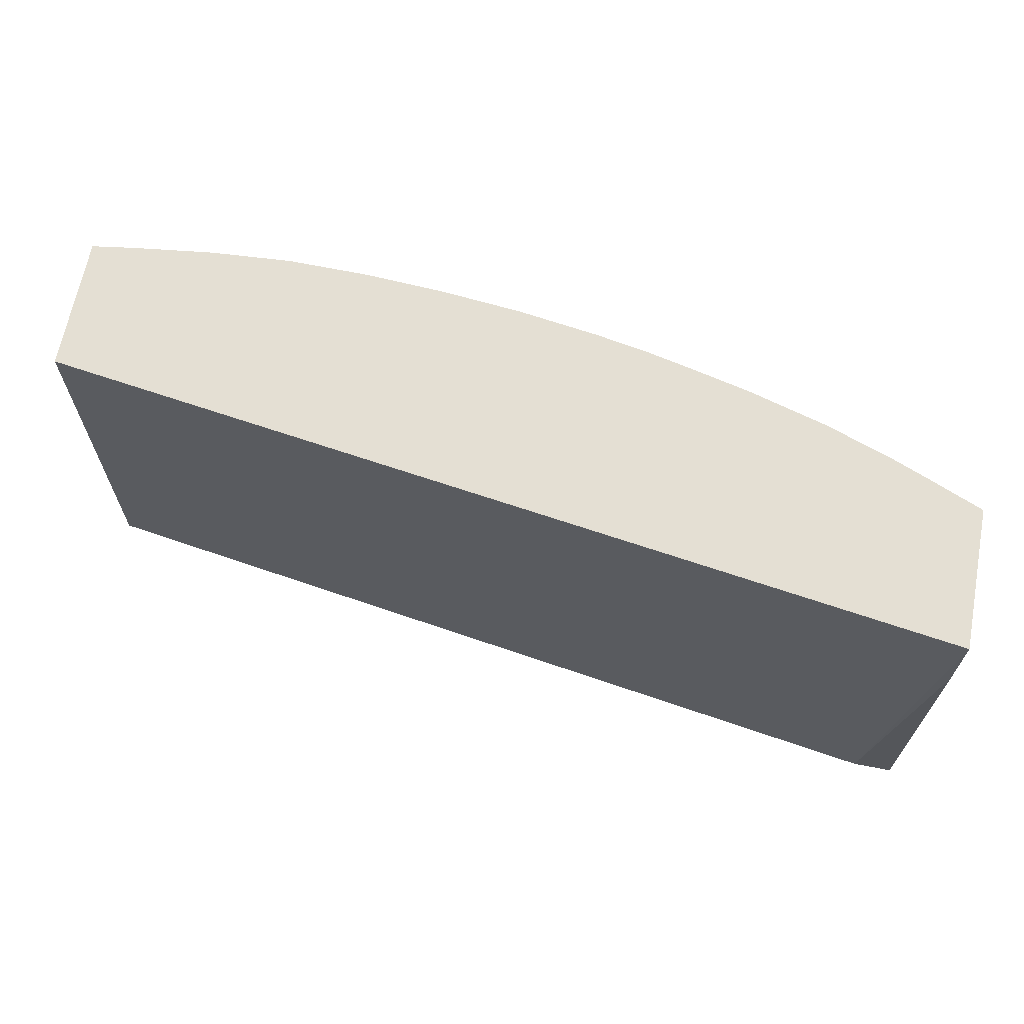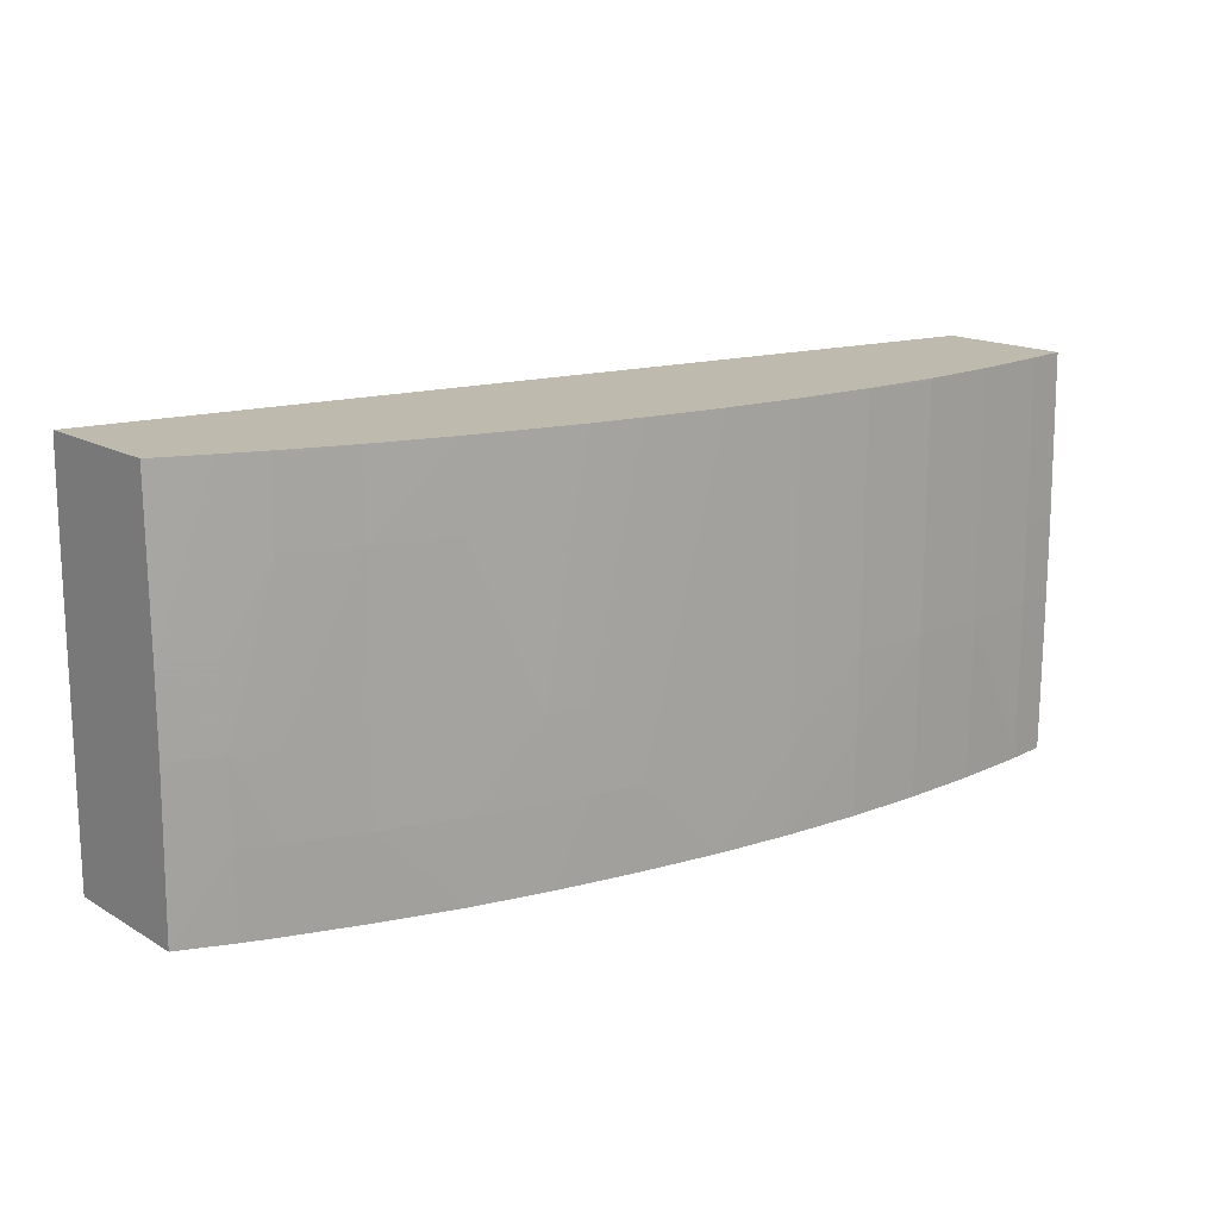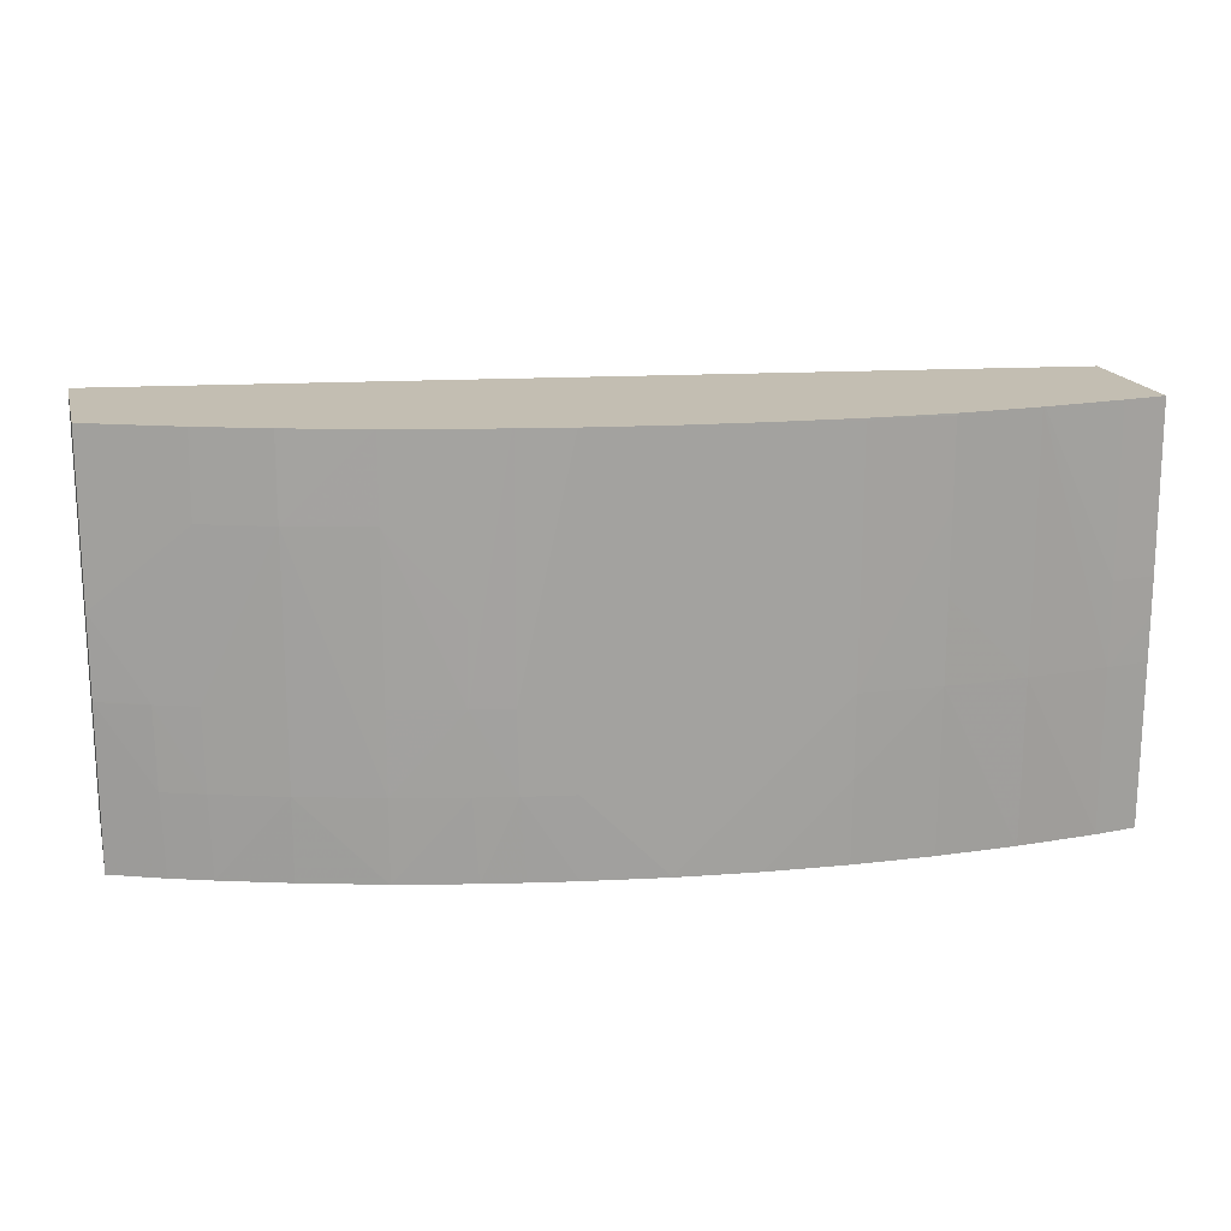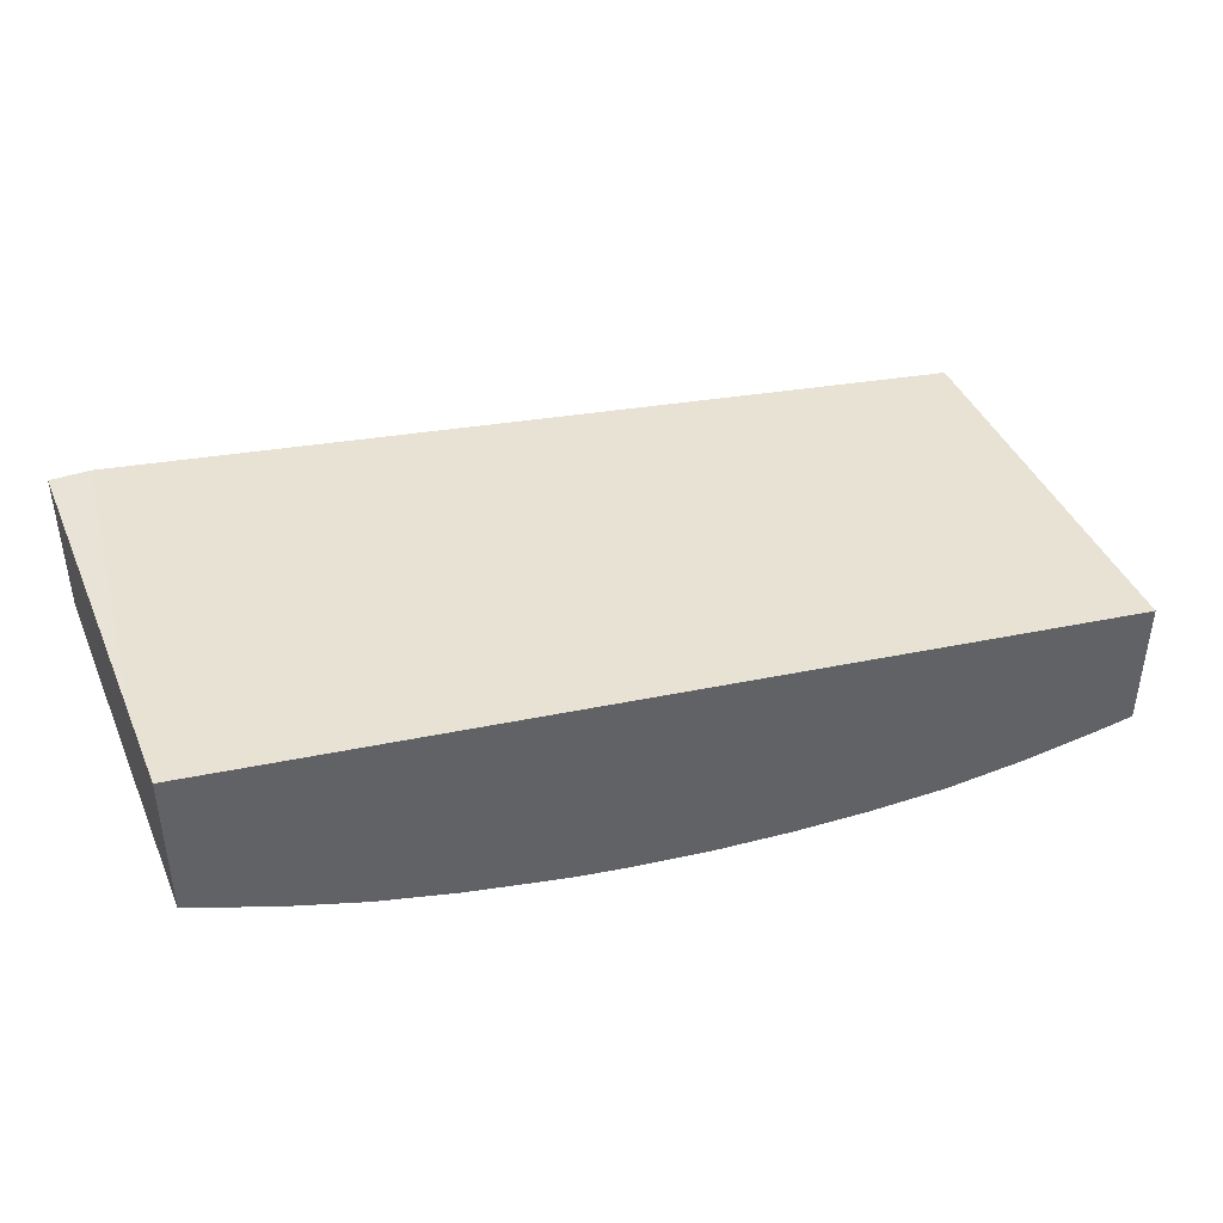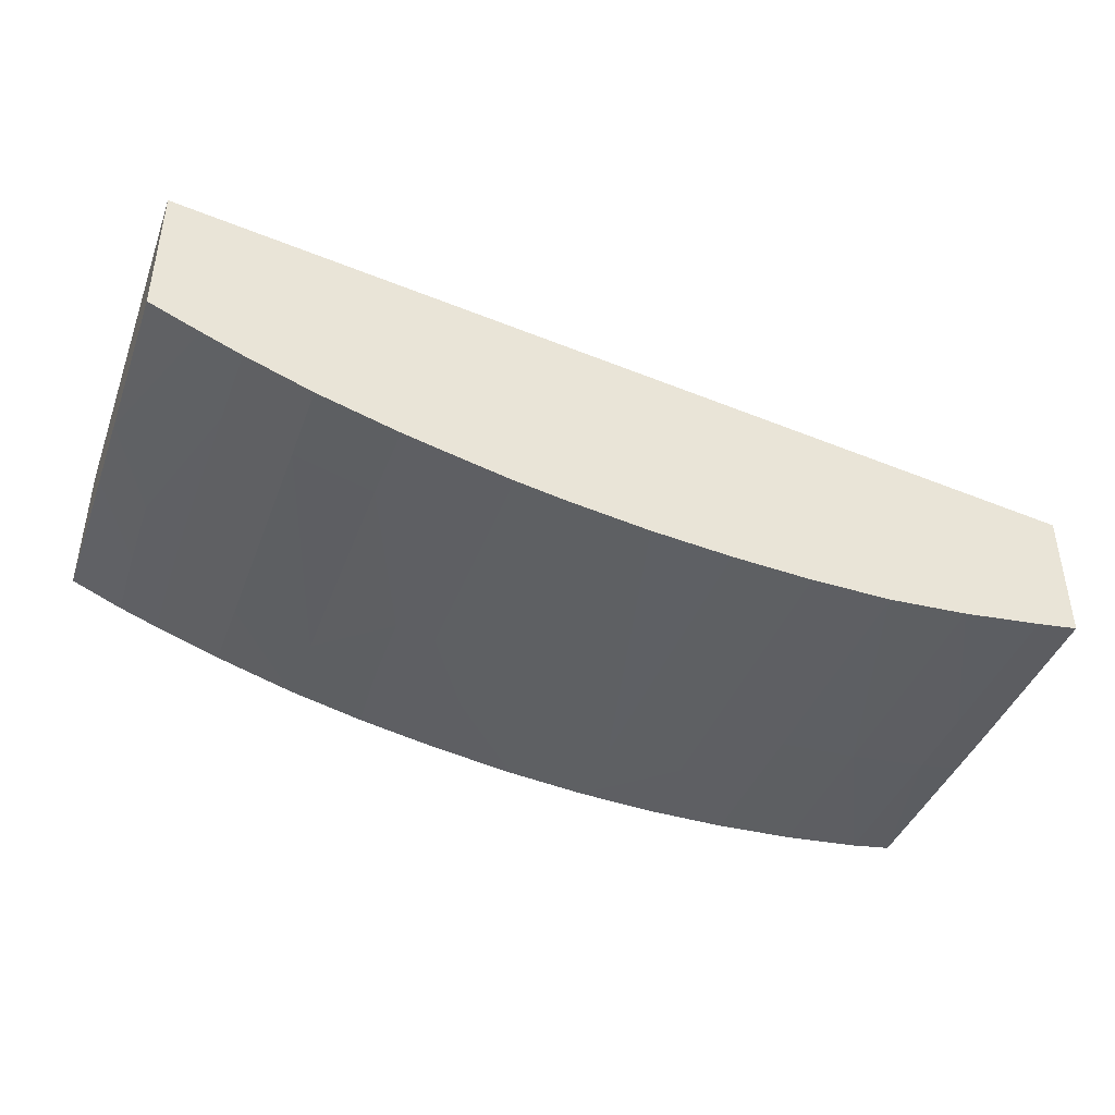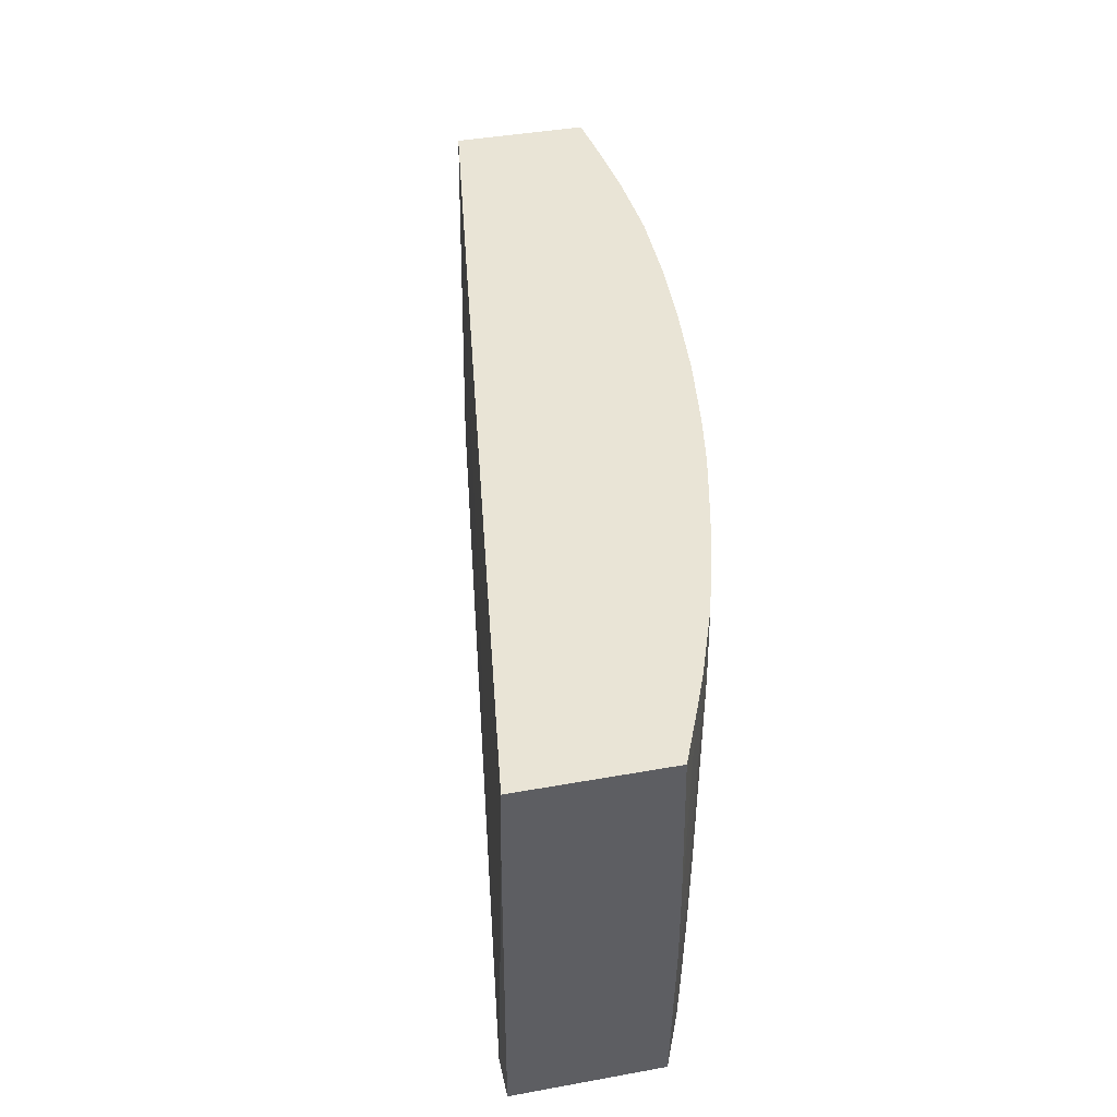
<metadata>
{"format":"obj","ext":"obj","renderer":"f3d","projection":"perspective","resolution":1024,"background":"white","views":[{"elev":66.4,"azim":-169.1,"up":"+Z"},{"elev":15.8,"azim":-39.8,"up":"+Z"},{"elev":17.5,"azim":-14.2,"up":"+Z"},{"elev":41.4,"azim":-22.2,"up":"+Y"},{"elev":-41.7,"azim":-19.6,"up":"+Y"},{"elev":42.6,"azim":-102.1,"up":"+Z"}]}
</metadata>
<code>
v -0.01997 -0.03773 0.004585
v -0.01997 -0.0378 0.008513
v -0.01997 -0.03418 0.004585
v -0.0187 -0.03826 0.004585
v -0.01876 -0.03828 0.006563
v -0.01997 -0.0378 0.008561
v -0.01878 -0.03829 0.008513
v -0.01997 -0.03418 0.006426
v -0.01901 -0.03418 0.004585
v -0.01869 -0.03826 0.004585
v -0.01778 -0.03864 0.006563
v -0.01997 -0.0378 0.01046
v -0.01781 -0.03864 0.008513
v -0.01777 -0.03866 0.01241
v -0.01877 -0.03828 0.01046
v -0.01997 -0.0342 0.01241
v -0.01949 -0.03418 0.005833
v -0.01997 -0.03423 0.01441
v 0.002475 -0.03742 0.01441
v 0.002475 -0.03741 0.01436
v 0.002475 -0.03731 0.005531
v 0.002475 -0.0373 0.004585
v -0.01773 -0.03861 0.004585
v -0.0161 -0.03922 0.006563
v -0.0161 -0.03926 0.01241
v -0.01997 -0.0378 0.01051
v -0.01777 -0.03863 0.01441
v -0.01872 -0.03825 0.01441
v -0.01774 -0.03865 0.01436
v -0.01997 -0.03773 0.01441
v 0.002475 -0.04072 0.01441
v 0.002475 -0.04075 0.004585
v -0.0161 -0.03916 0.004585
v -0.01418 -0.03973 0.004585
v -0.01415 -0.03974 0.004585
v -0.01415 -0.03978 0.006563
v -0.01415 -0.03979 0.008513
v -0.01415 -0.0398 0.01241
v -0.01415 -0.03979 0.01441
v -0.01605 -0.03925 0.01441
v -0.0161 -0.03923 0.01436
v -0.01774 -0.03864 0.01441
v 0.002475 -0.04077 0.01046
v 0.001498 -0.04086 0.01441
v 0.001476 -0.04089 0.004585
v 0.002475 -0.04077 0.008513
v 0.001445 -0.04092 0.008513
v 0.001445 -0.0409 0.004614
v -0.01232 -0.04016 0.004585
v -0.01245 -0.04017 0.006563
v -0.0125 -0.04019 0.008513
v -0.01248 -0.04019 0.01046
v -0.0125 -0.04018 0.01441
v -0.01411 -0.0398 0.01441
v -0.0161 -0.03923 0.01441
v 0.002475 -0.04077 0.009543
v 0.001445 -0.04087 0.01441
v 0.001445 -0.04092 0.01046
v 0.001445 -0.0409 0.004585
v -0.0005039 -0.0411 0.01441
v -0.0005039 -0.04111 0.008513
v 0.001416 -0.0409 0.004585
v -0.0005039 -0.04107 0.004585
v -0.01134 -0.04035 0.004585
v -0.01147 -0.04038 0.006563
v -0.01152 -0.04039 0.008513
v -0.01153 -0.04039 0.01441
v -0.0004533 -0.0411 0.01441
v -0.002402 -0.04123 0.01441
v -0.002455 -0.04123 0.01436
v -0.002455 -0.04123 0.01241
v -0.002455 -0.04122 0.01046
v -0.002455 -0.04121 0.008513
v -0.0005324 -0.04107 0.004585
v -0.01027 -0.04054 0.004585
v -0.01025 -0.04055 0.004585
v -0.01025 -0.04055 0.004614
v -0.01025 -0.04058 0.006563
v -0.01149 -0.0404 0.01441
v -0.01025 -0.04062 0.01441
v -0.002455 -0.04123 0.01441
v -0.004404 -0.04121 0.01441
v -0.004404 -0.04121 0.01436
v -0.004404 -0.04119 0.008513
v -0.004404 -0.04117 0.006563
v -0.002481 -0.04115 0.004585
v -0.002455 -0.04115 0.004585
v -0.00833 -0.04083 0.004585
v -0.008301 -0.04084 0.004614
v -0.008301 -0.04085 0.006563
v -0.008301 -0.04091 0.01441
v -0.006352 -0.0411 0.01441
v -0.006352 -0.04106 0.006563
v -0.004432 -0.04114 0.004585
v -0.004404 -0.04114 0.004585
v -0.006352 -0.04103 0.004585
v -0.008301 -0.04084 0.004585
v -0.006381 -0.04103 0.004585
f 1 2 6
f 1 6 12
f 1 12 26
f 1 26 30
f 1 30 18
f 1 18 16
f 1 16 8
f 1 8 3
f 1 3 9
f 1 9 22
f 1 22 32
f 1 32 45
f 1 45 59
f 1 59 62
f 1 62 63
f 1 63 74
f 1 74 87
f 1 87 86
f 1 86 95
f 1 95 94
f 1 94 96
f 1 96 98
f 1 98 97
f 1 97 88
f 1 88 76
f 1 76 75
f 1 75 64
f 1 64 49
f 1 49 35
f 1 35 34
f 1 34 33
f 1 33 23
f 1 23 10
f 1 10 4
f 1 4 5
f 1 5 2
f 2 5 7
f 2 7 6
f 3 8 17
f 3 17 9
f 4 10 5
f 5 10 11
f 5 11 7
f 6 7 12
f 7 11 13
f 7 13 14
f 7 14 15
f 7 15 12
f 8 16 17
f 9 17 16
f 9 16 18
f 9 18 19
f 9 19 20
f 9 20 21
f 9 21 22
f 10 23 11
f 11 23 24
f 11 24 25
f 11 25 13
f 12 15 14
f 12 14 27
f 12 27 28
f 12 28 26
f 13 25 14
f 14 29 27
f 14 25 29
f 18 30 28
f 18 28 27
f 18 27 42
f 18 42 55
f 18 55 40
f 18 40 39
f 18 39 54
f 18 54 53
f 18 53 67
f 18 67 79
f 18 79 80
f 18 80 91
f 18 91 92
f 18 92 82
f 18 82 81
f 18 81 69
f 18 69 60
f 18 60 68
f 18 68 57
f 18 57 44
f 18 44 31
f 18 31 19
f 19 31 43
f 19 43 56
f 19 56 46
f 19 46 32
f 19 32 22
f 19 22 21
f 19 21 20
f 23 33 24
f 24 34 35
f 24 35 36
f 24 36 25
f 24 33 34
f 25 36 37
f 25 37 38
f 25 38 39
f 25 39 40
f 25 40 41
f 25 41 29
f 26 28 30
f 27 29 42
f 29 41 55
f 29 55 42
f 31 44 43
f 32 46 47
f 32 47 48
f 32 48 45
f 35 49 50
f 35 50 36
f 36 50 51
f 36 51 37
f 37 51 38
f 38 51 52
f 38 52 53
f 38 53 54
f 38 54 39
f 40 55 41
f 43 44 57
f 43 57 58
f 43 58 47
f 43 47 56
f 45 48 59
f 46 56 47
f 47 60 61
f 47 61 48
f 47 58 60
f 48 62 59
f 48 61 63
f 48 63 62
f 49 64 65
f 49 65 50
f 50 65 51
f 51 65 66
f 51 66 67
f 51 67 52
f 52 67 53
f 57 68 58
f 58 68 60
f 60 69 61
f 61 69 70
f 61 70 71
f 61 71 72
f 61 72 73
f 61 73 63
f 63 73 74
f 64 75 65
f 65 75 76
f 65 76 77
f 65 77 78
f 65 78 66
f 66 79 67
f 66 78 80
f 66 80 79
f 69 81 70
f 70 81 82
f 70 82 83
f 70 83 71
f 71 83 84
f 71 84 72
f 72 84 73
f 73 84 85
f 73 85 86
f 73 86 87
f 73 87 74
f 76 88 77
f 77 88 78
f 78 88 89
f 78 89 90
f 78 90 91
f 78 91 80
f 82 92 83
f 83 92 84
f 84 92 93
f 84 93 85
f 85 94 95
f 85 95 86
f 85 93 96
f 85 96 94
f 88 97 89
f 89 97 98
f 89 98 93
f 89 93 90
f 90 93 91
f 91 93 92
f 93 98 96

</code>
